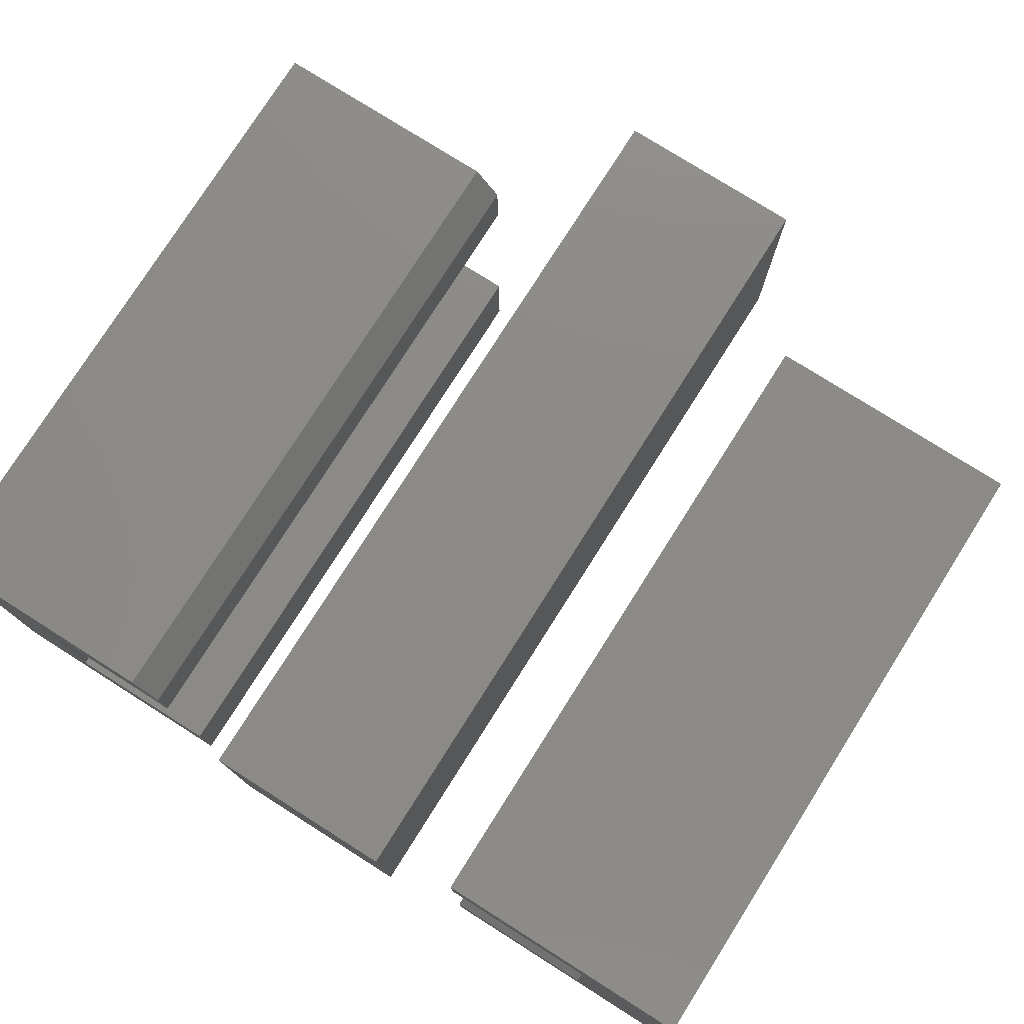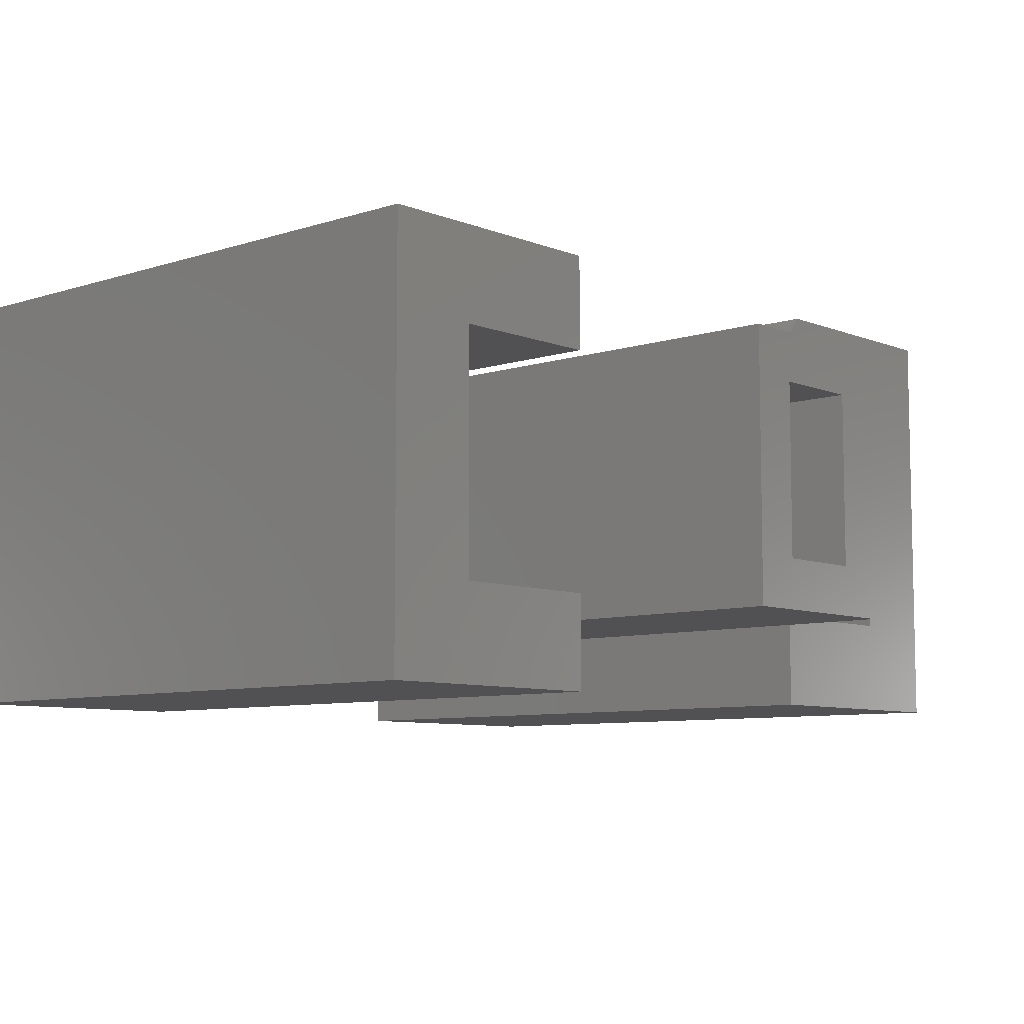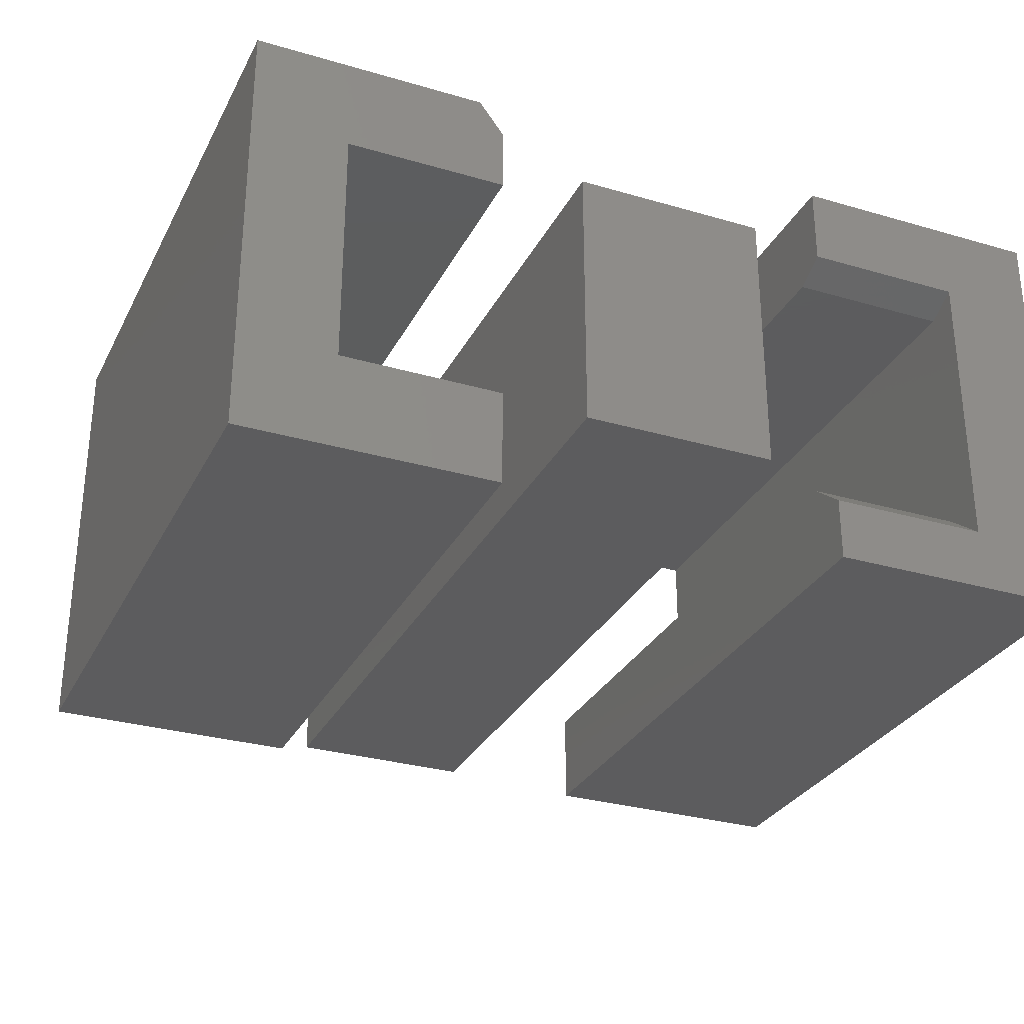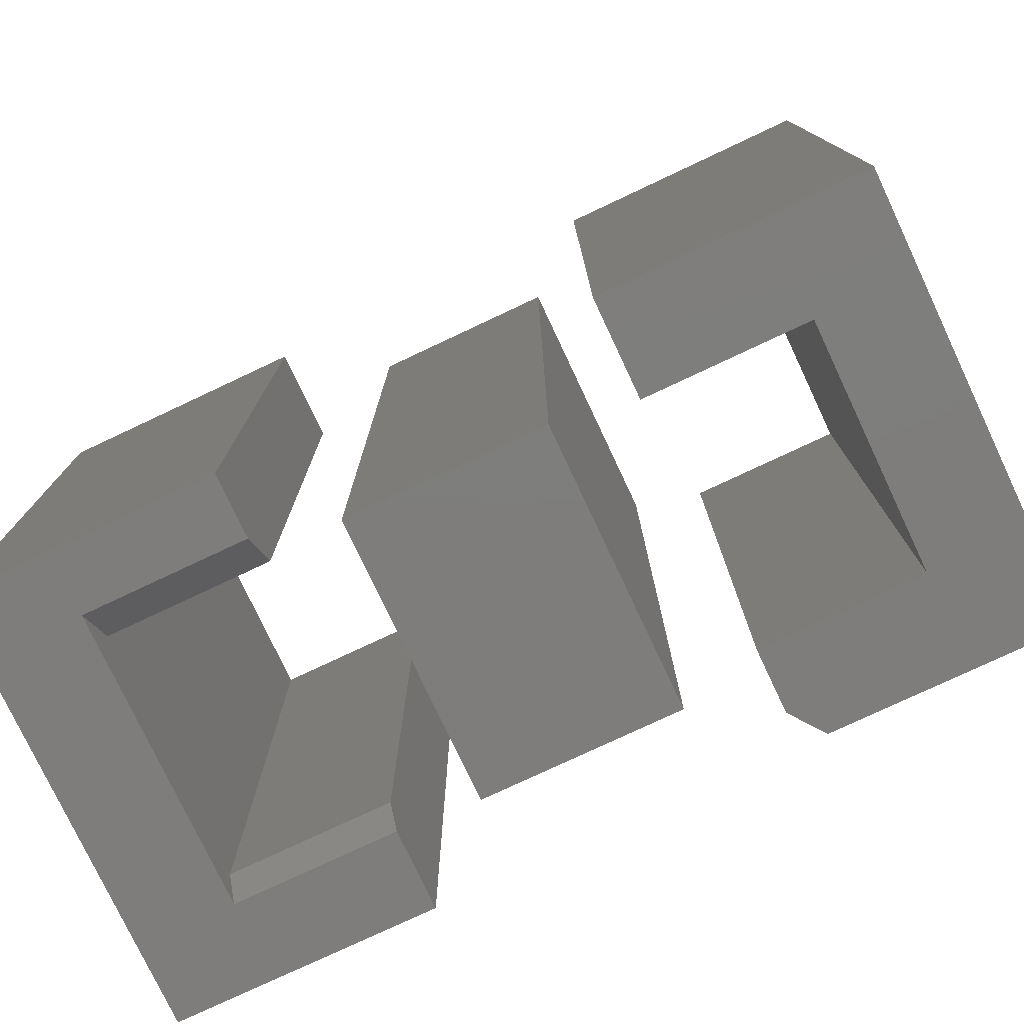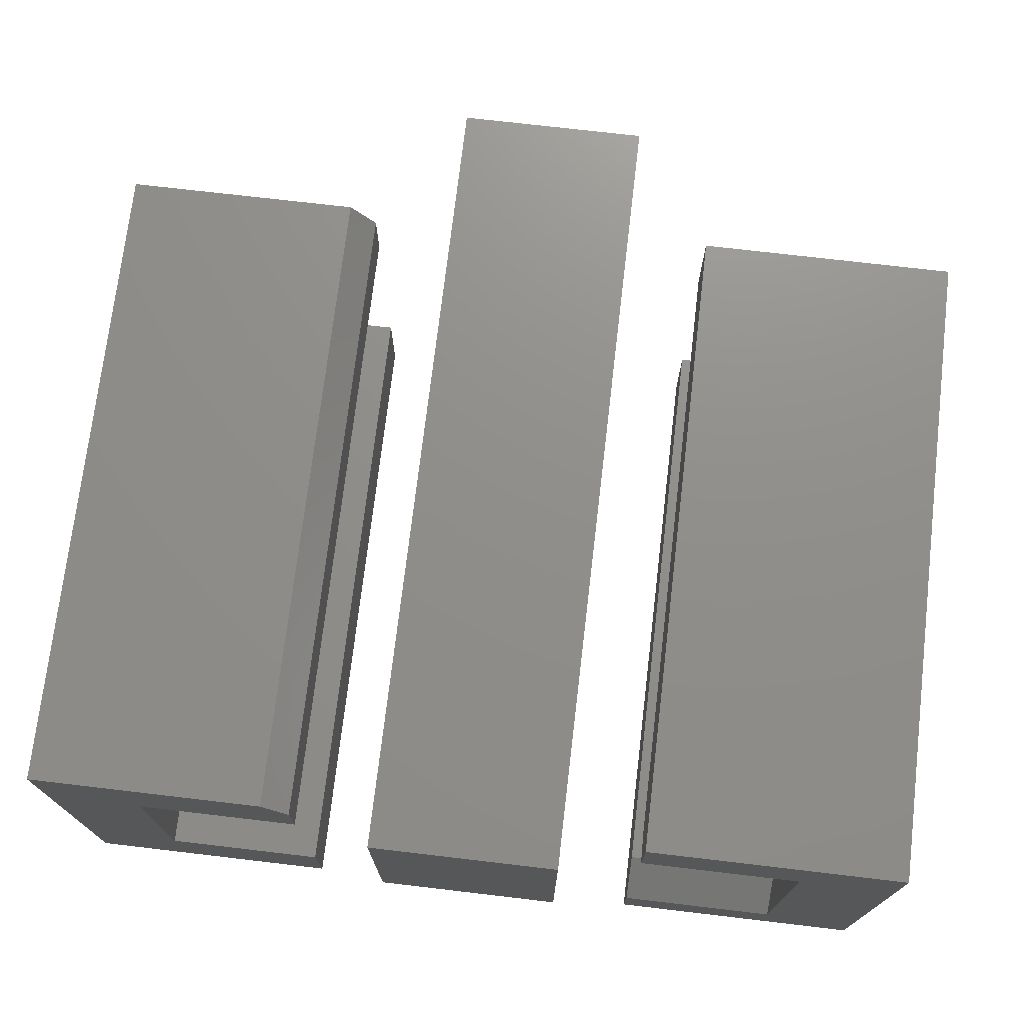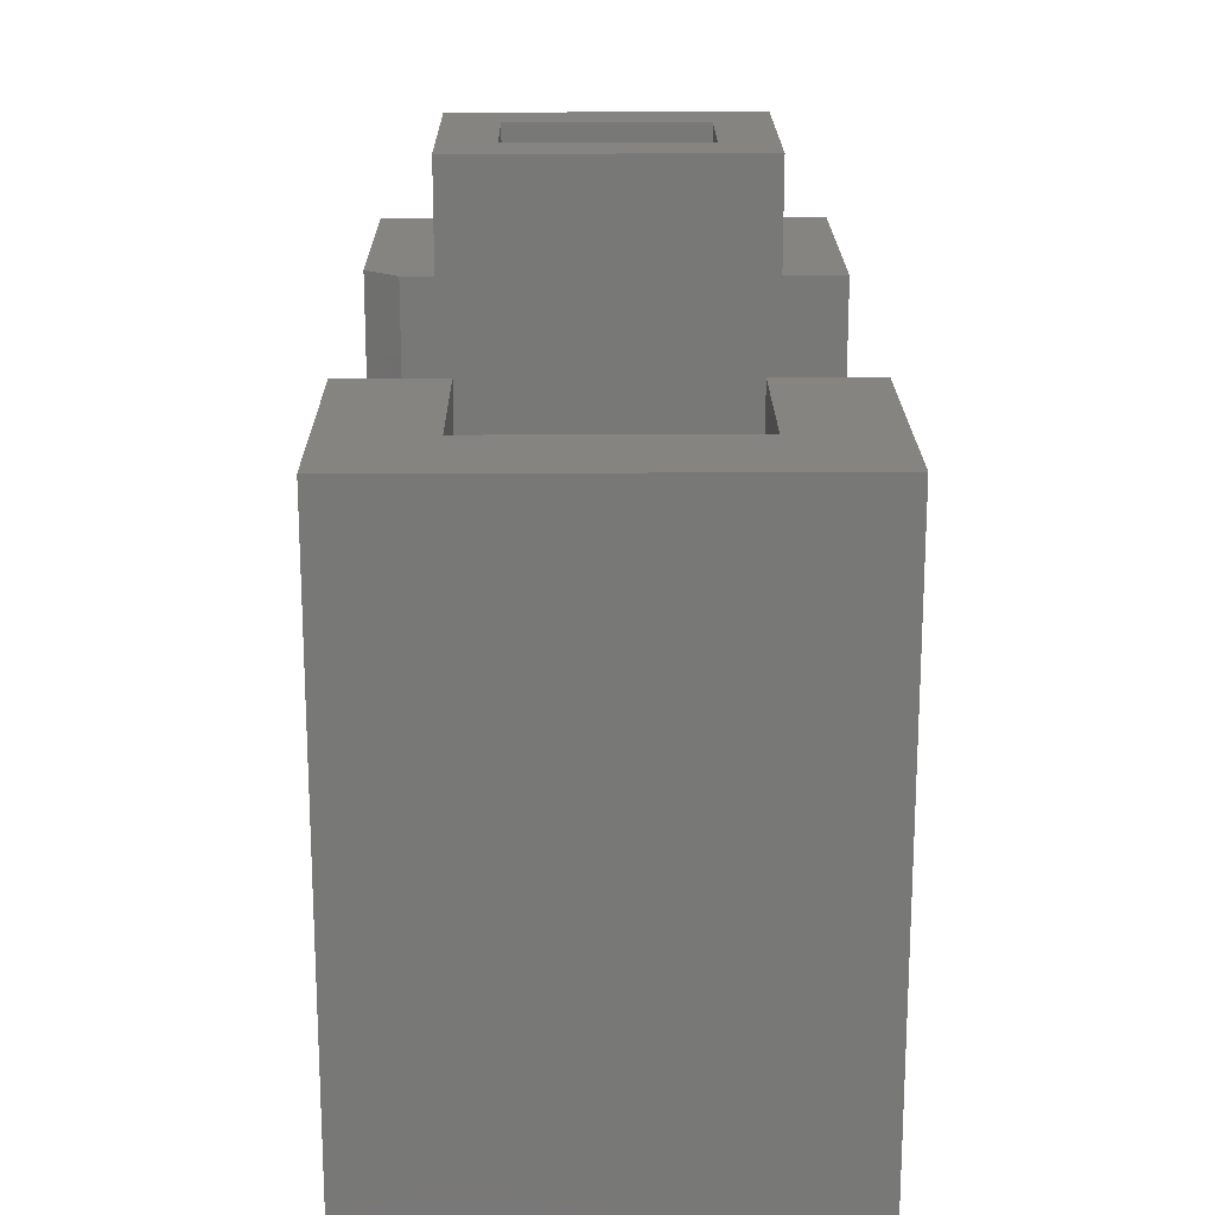
<metadata>
{"format":"stl","ext":"stl","renderer":"f3d","projection":"perspective","resolution":1024,"background":"white","views":[{"elev":77.3,"azim":-147.7,"up":"+Y"},{"elev":-7.8,"azim":-47.9,"up":"+Y"},{"elev":-29.9,"azim":156.9,"up":"+Y"},{"elev":-77.4,"azim":25.2,"up":"+Z"},{"elev":73.2,"azim":-173.3,"up":"+Y"},{"elev":19.4,"azim":-90.5,"up":"+Z"}]}
</metadata>
<code>
# stl→obj: 54 verts, 96 faces
v 0.1641 0.1719 0.6016
v 0.1641 0.1133 0.6016
v 0.3137 0.1133 0.6016
v 0.1875 0.2031 0.6016
v 0.4035 0.2031 0.6016
v 0.4035 -0.2031 0.6016
v 0.3137 -0.1133 0.6016
v 0.1641 -0.2031 0.6016
v 0.1641 -0.1133 0.6016
v 0.3137 0.1133 0
v 0.1641 0.1133 0
v 0.1641 0.1719 0
v 0.4035 0.2031 0
v 0.1875 0.2031 0
v 0.4035 -0.2031 0
v 0.3137 -0.1133 0
v 0.1641 -0.2031 0
v 0.1641 -0.1133 0
v -0.1668 -0.1133 0.03906
v -0.1668 -0.1446 0
v -0.3164 -0.1133 0.03906
v -0.3164 -0.1446 4.376e-15
v -0.3164 0.1133 0.03125
v -0.1668 0.1133 0.03125
v -0.3164 0.1133 0.6016
v -0.1668 0.1133 0.6016
v -0.4062 -0.2031 0
v -0.1668 -0.2031 0
v -0.4062 0.2031 0
v -0.3164 0.1289 1.735e-18
v -0.1668 0.2031 0
v -0.1668 0.1289 0
v -0.1668 0.2031 0.6016
v -0.3164 -0.1133 0.6016
v -0.4062 0.2031 0.6016
v -0.4062 -0.2031 0.6016
v -0.1668 -0.1133 0.6016
v -0.1668 -0.2031 0.6016
v 0.09104 -0.1289 0.75
v 0.04416 -0.08207 0.75
v -0.08988 -0.1289 0.75
v -0.04301 -0.08207 0.75
v -0.08988 0.1289 0.75
v -0.04301 0.08207 0.75
v 0.09104 0.1289 0.75
v 0.04416 0.08207 0.75
v -0.04301 -0.08207 0.03125
v 0.04416 -0.08207 0.03125
v 0.04416 0.08207 0.03125
v -0.04301 0.08207 0.03125
v -0.08988 -0.1289 -0.01562
v 0.09104 -0.1289 -0.01562
v 0.09104 0.1289 -0.01562
v -0.08988 0.1289 -0.01562
f 1 2 3
f 4 1 5
f 5 1 3
f 5 3 6
f 6 3 7
f 6 7 8
f 8 7 9
f 10 11 12
f 13 12 14
f 12 13 10
f 10 13 15
f 10 15 16
f 16 15 17
f 16 17 18
f 12 11 1
f 1 11 2
f 13 14 5
f 5 14 4
f 4 14 1
f 1 14 12
f 18 17 9
f 9 17 8
f 16 18 7
f 7 18 9
f 10 16 3
f 3 16 7
f 11 10 2
f 2 10 3
f 15 13 6
f 6 13 5
f 17 15 8
f 8 15 6
f 19 20 21
f 21 20 22
f 23 24 25
f 25 24 26
f 27 20 28
f 20 27 22
f 22 27 29
f 22 29 30
f 30 29 31
f 30 31 32
f 33 26 31
f 31 26 24
f 31 24 32
f 25 34 23
f 23 34 21
f 23 21 30
f 30 21 22
f 29 27 35
f 35 27 36
f 23 30 24
f 24 30 32
f 19 21 37
f 37 21 34
f 37 38 19
f 19 38 28
f 19 28 20
f 38 37 36
f 36 37 34
f 36 34 35
f 35 34 25
f 35 25 33
f 33 25 26
f 31 29 33
f 33 29 35
f 27 28 36
f 36 28 38
f 39 40 41
f 41 40 42
f 41 42 43
f 43 42 44
f 43 44 45
f 45 44 46
f 45 46 39
f 39 46 40
f 47 42 48
f 48 42 40
f 48 40 49
f 49 40 46
f 49 46 50
f 50 46 44
f 50 44 47
f 47 44 42
f 51 52 41
f 41 52 39
f 52 53 39
f 39 53 45
f 53 54 45
f 45 54 43
f 54 51 43
f 43 51 41
f 51 54 52
f 52 54 53
f 47 48 50
f 50 48 49

</code>
